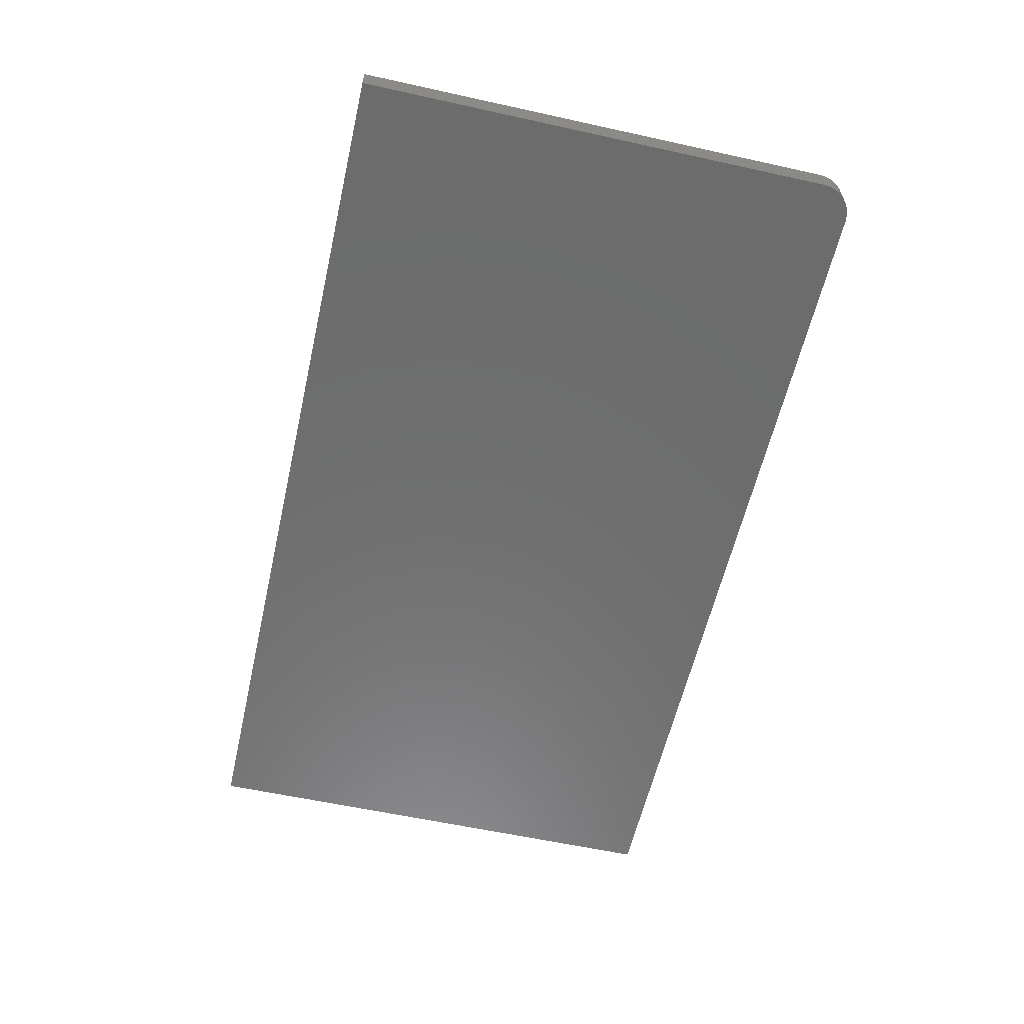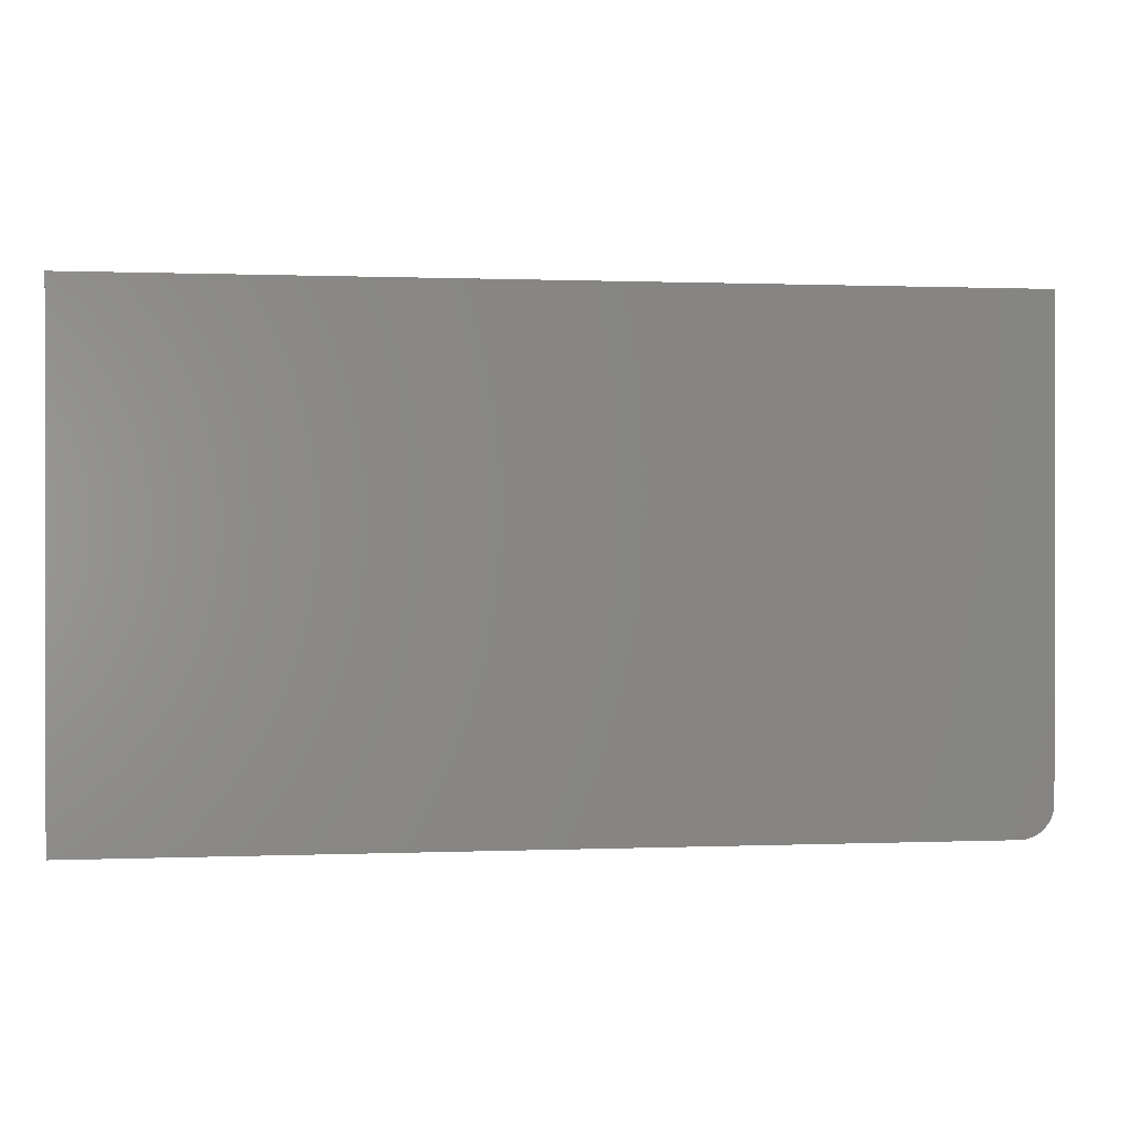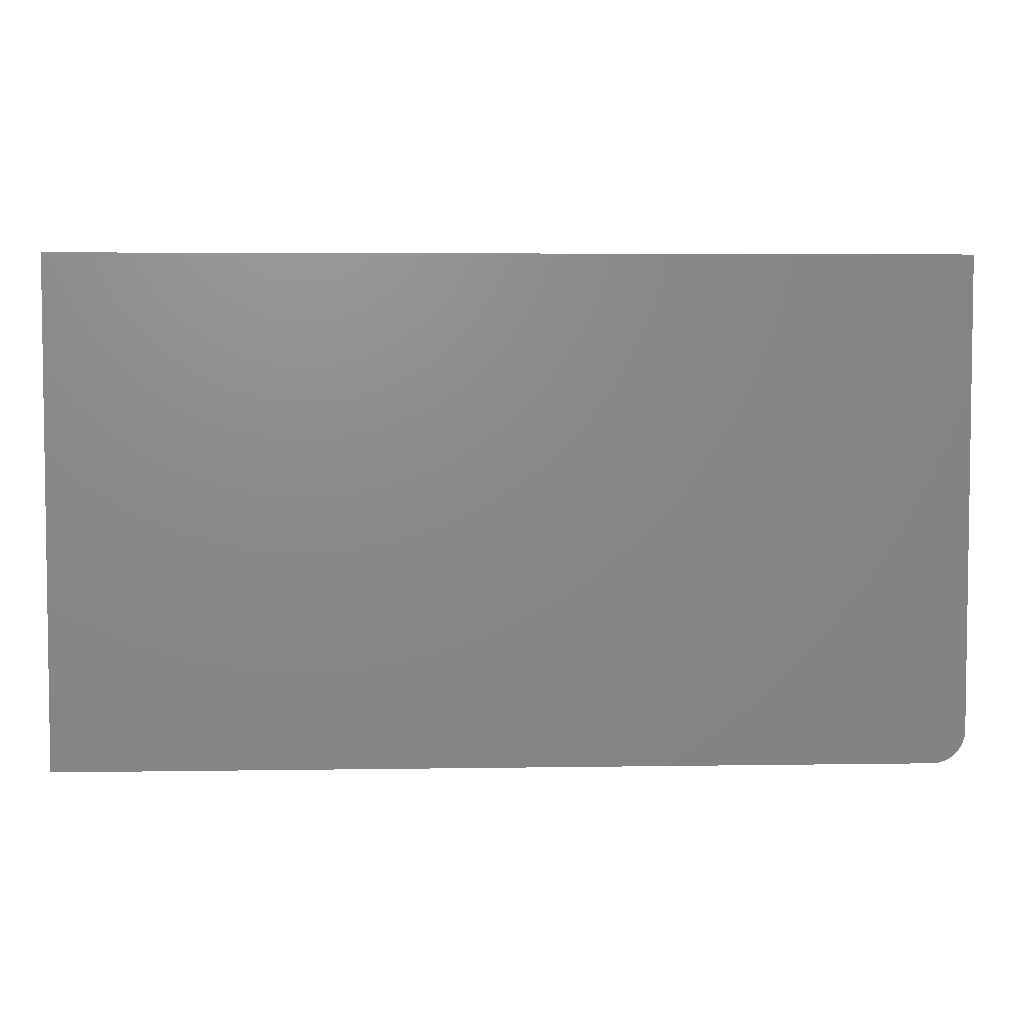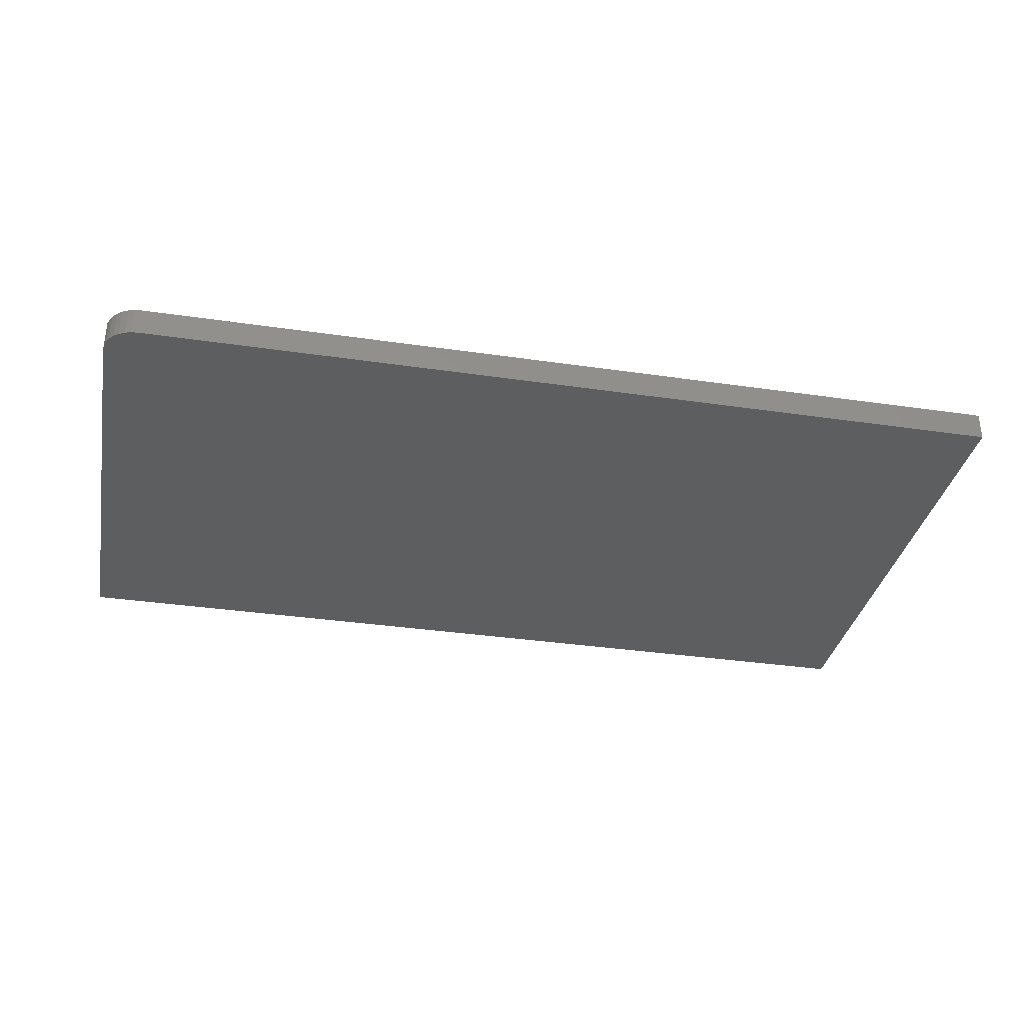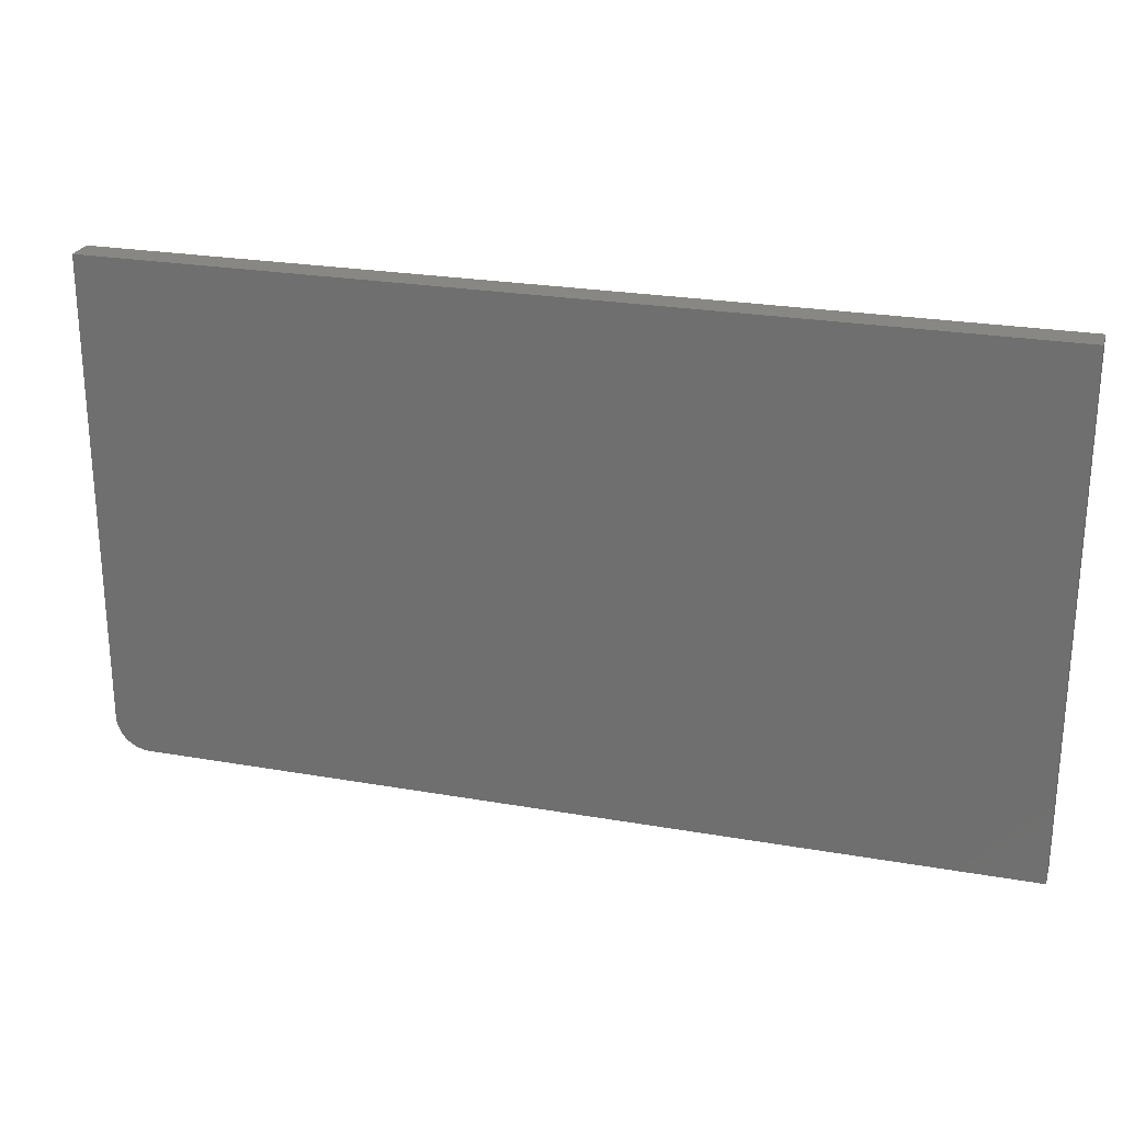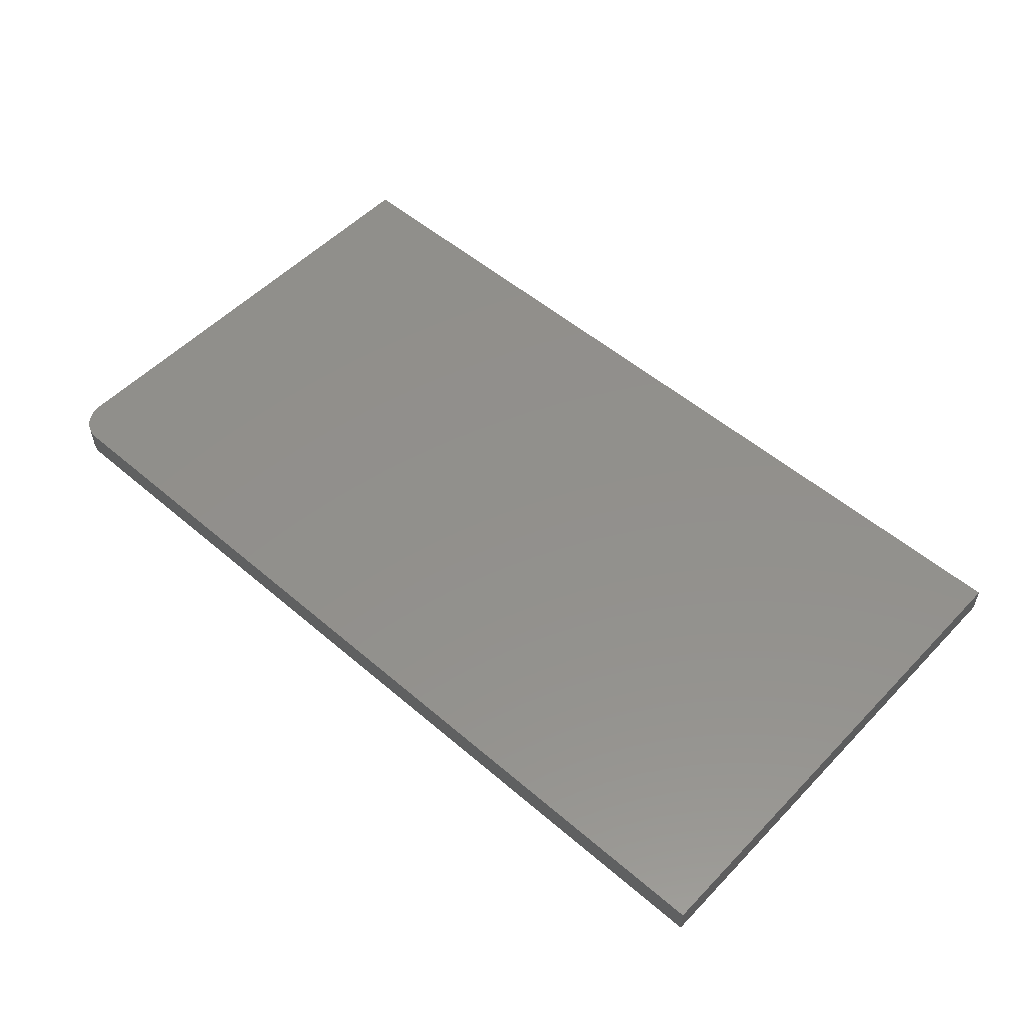
<metadata>
{"format":"stl","ext":"stl","renderer":"f3d","projection":"perspective","resolution":1024,"background":"white","views":[{"elev":-58.9,"azim":-102.8,"up":"+Z"},{"elev":0.5,"azim":171.3,"up":"+Y"},{"elev":4.6,"azim":177.1,"up":"+Y"},{"elev":-34.3,"azim":-11.2,"up":"+Z"},{"elev":24.6,"azim":16.0,"up":"+Y"},{"elev":53.1,"azim":42.5,"up":"+Z"}]}
</metadata>
<code>
# stl→obj: 24 verts, 44 faces
v -0.75 -0.3594 0.04688
v -0.7489 -0.37 0.04688
v -0.7458 -0.3803 0.04688
v -0.7408 -0.3898 0.04688
v -0.734 -0.398 0.04688
v -0.7257 -0.4048 0.04688
v -0.7162 -0.4099 0.04688
v -0.706 -0.413 0.04688
v -0.6953 -0.4141 0.04688
v 0.75 -0.4141 0.04688
v 0.75 0.4228 0.04688
v -0.75 0.4228 0.04688
v -0.75 -0.3594 0
v -0.75 0.4228 0
v 0.75 0.4228 0
v 0.75 -0.4141 0
v -0.6953 -0.4141 0
v -0.706 -0.413 0
v -0.7162 -0.4099 0
v -0.7257 -0.4048 0
v -0.734 -0.398 0
v -0.7408 -0.3898 0
v -0.7458 -0.3803 0
v -0.7489 -0.37 0
f 1 2 3
f 1 3 4
f 1 4 5
f 1 5 6
f 1 6 7
f 1 7 8
f 1 8 9
f 1 9 10
f 1 10 11
f 1 11 12
f 13 14 15
f 13 15 16
f 13 16 17
f 13 17 18
f 13 18 19
f 13 19 20
f 13 20 21
f 13 21 22
f 13 22 23
f 13 23 24
f 12 14 1
f 1 14 13
f 9 17 10
f 10 17 16
f 17 9 18
f 18 9 8
f 18 8 19
f 19 8 7
f 19 7 20
f 20 7 6
f 20 6 21
f 21 6 5
f 21 5 22
f 22 5 4
f 22 4 23
f 23 4 3
f 23 3 24
f 24 3 2
f 24 2 13
f 13 2 1
f 11 15 12
f 12 15 14
f 10 16 11
f 11 16 15

</code>
